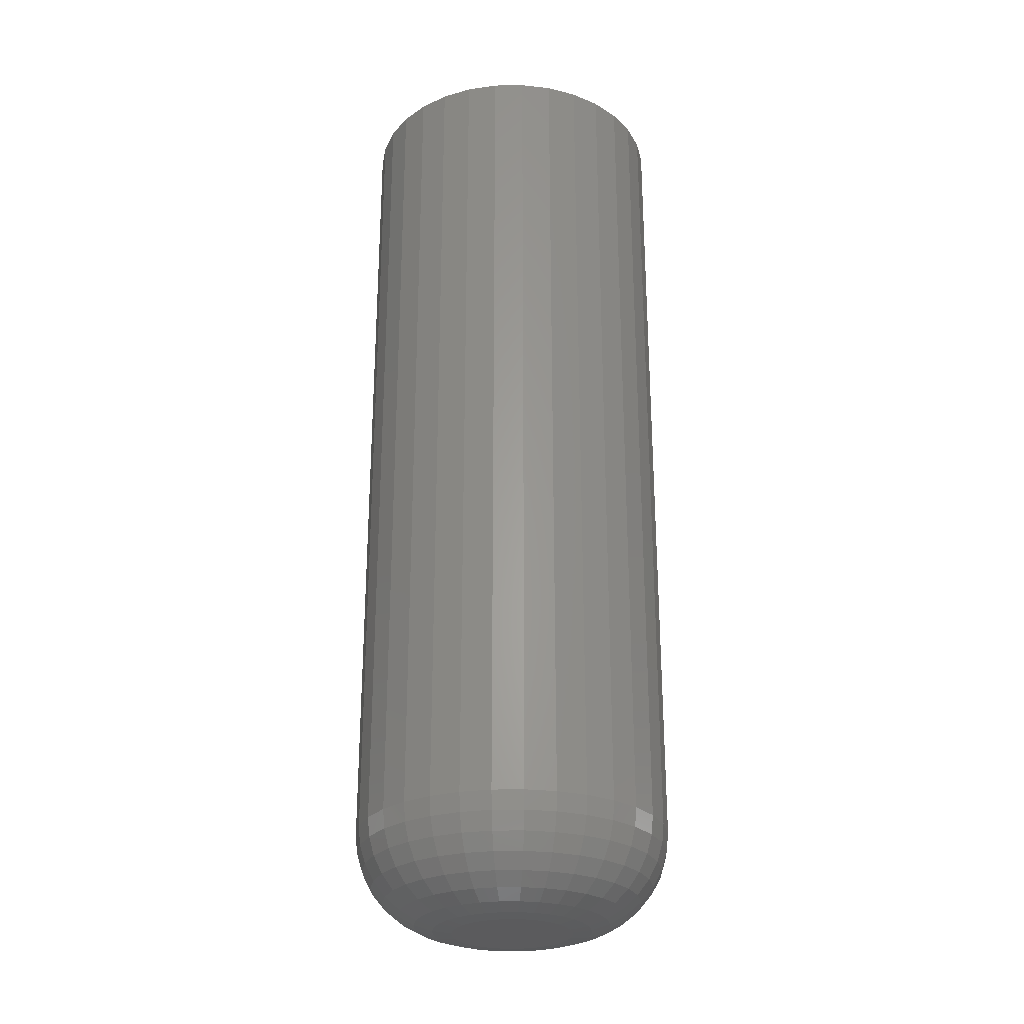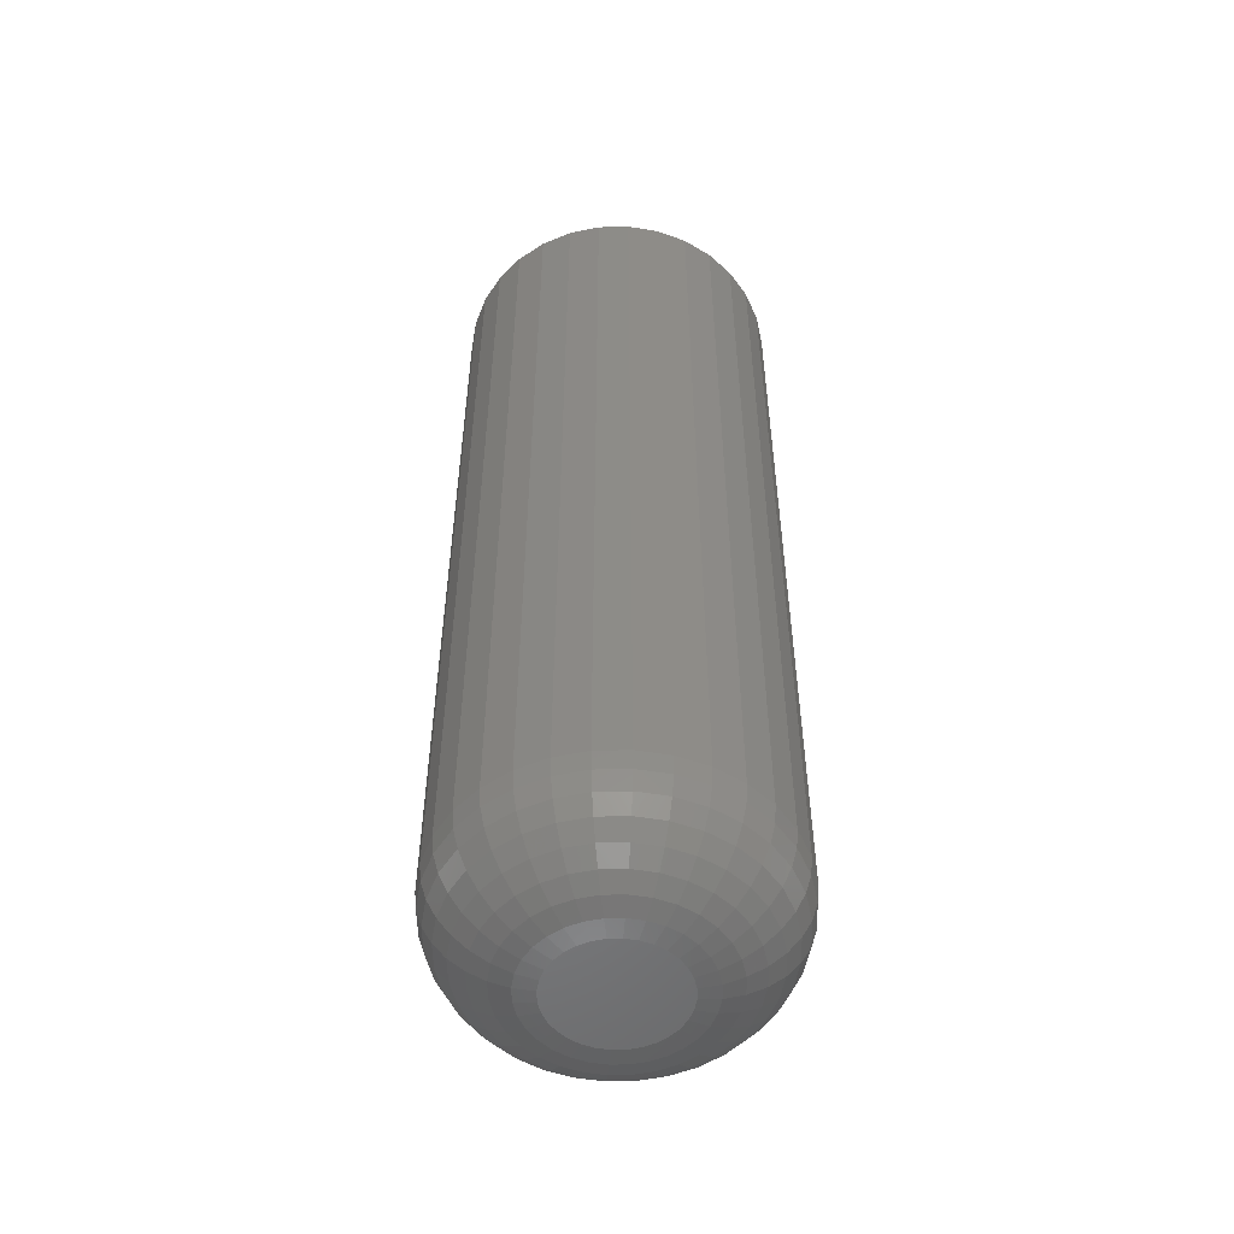
<metadata>
{"format":"stl","ext":"stl","renderer":"f3d","projection":"perspective","resolution":1024,"background":"white","views":[{"elev":-26.9,"azim":-60.5,"up":"+Y"},{"elev":-52.9,"azim":175.7,"up":"+Y"}]}
</metadata>
<code>
# stl→obj: 320 verts, 636 faces
v 0.001316 -0.75 0.04819
v -0.008086 -0.75 0.04726
v -0.01713 -0.75 0.04452
v 0.01072 -0.75 0.04726
v 0.01976 -0.75 0.04452
v -0.02546 -0.75 0.04007
v 0.02809 -0.75 0.04007
v -0.03276 -0.75 0.03408
v 0.03539 -0.75 0.03408
v -0.03875 -0.75 0.02677
v 0.04138 -0.75 0.02677
v -0.04321 -0.75 0.01844
v 0.04584 -0.75 0.01844
v -0.04595 -0.75 0.009402
v 0.04858 -0.75 0.009402
v 0.04858 -0.75 -0.009402
v -0.04321 -0.75 -0.01844
v 0.04584 -0.75 -0.01844
v -0.03875 -0.75 -0.02677
v 0.04138 -0.75 -0.02677
v -0.03276 -0.75 -0.03408
v 0.03539 -0.75 -0.03408
v -0.02546 -0.75 -0.04007
v 0.02809 -0.75 -0.04007
v -0.01713 -0.75 -0.04452
v 0.01976 -0.75 -0.04452
v -0.008086 -0.75 -0.04726
v 0.001316 -0.75 -0.04819
v 0.01072 -0.75 -0.04726
v 0.04951 -0.75 -2.929e-17
v -0.04688 -0.75 -2.708e-17
v -0.04595 -0.75 -0.009402
v 0.1276 7.012e-18 -1.547e-17
v 0.1276 -0.6719 -1.586e-16
v 0.1252 6.877e-18 -0.02464
v 0.1252 -0.6719 -0.02464
v 0.118 6.478e-18 -0.04834
v 0.118 -0.6719 -0.04834
v 0.1063 5.83e-18 -0.07018
v 0.1063 -0.6719 -0.07018
v 0.09063 4.958e-18 -0.08932
v 0.09063 -0.6719 -0.08932
v 0.07149 3.896e-18 -0.105
v 0.07149 -0.6719 -0.105
v 0.04965 2.683e-18 -0.1167
v 0.04965 -0.6719 -0.1167
v 0.02596 1.368e-18 -0.1239
v 0.02596 -0.6719 -0.1239
v 0.001316 -1.717e-33 -0.1263
v 0.001316 -0.6719 -0.1263
v -0.02333 -1.368e-18 -0.1239
v -0.02333 -0.6719 -0.1239
v -0.04702 -2.683e-18 -0.1167
v -0.04702 -0.6719 -0.1167
v -0.06886 -3.896e-18 -0.105
v -0.06886 -0.6719 -0.105
v -0.088 -4.958e-18 -0.08932
v -0.088 -0.6719 -0.08932
v -0.1037 -5.83e-18 -0.07018
v -0.1037 -0.6719 -0.07018
v -0.1154 -6.478e-18 -0.04834
v -0.1154 -0.6719 -0.04834
v -0.1226 -6.877e-18 -0.02464
v -0.1226 -0.6719 -0.02464
v -0.125 -7.012e-18 1.547e-17
v -0.125 -0.6719 1.547e-17
v -0.1226 -6.877e-18 0.02464
v -0.1226 -0.6719 0.02464
v -0.1154 -6.478e-18 0.04834
v -0.1154 -0.6719 0.04834
v -0.1037 -5.83e-18 0.07018
v -0.1037 -0.6719 0.07018
v -0.088 -4.958e-18 0.08932
v -0.088 -0.6719 0.08932
v -0.06886 -3.896e-18 0.105
v -0.06886 -0.6719 0.105
v -0.04702 -2.683e-18 0.1167
v -0.04702 -0.6719 0.1167
v -0.02333 -1.368e-18 0.1239
v -0.02333 -0.6719 0.1239
v 0.001316 8.587e-34 0.1263
v 0.001316 -0.6719 0.1263
v 0.02596 1.368e-18 0.1239
v 0.02596 -0.6719 0.1239
v 0.04965 2.683e-18 0.1167
v 0.04965 -0.6719 0.1167
v 0.07149 3.896e-18 0.105
v 0.07149 -0.6719 0.105
v 0.09063 4.958e-18 0.08932
v 0.09063 -0.6719 0.08932
v 0.1063 5.83e-18 0.07018
v 0.1063 -0.6719 0.07018
v 0.118 6.478e-18 0.04834
v 0.118 -0.6719 0.04834
v 0.1252 6.877e-18 0.02464
v 0.1252 -0.6719 0.02464
v -0.06212 -0.7485 -3.816e-17
v -0.0609 -0.7485 0.01238
v -0.07677 -0.7441 -3.469e-17
v -0.07527 -0.7441 0.01523
v -0.09028 -0.7368 -4.857e-17
v -0.08852 -0.7368 0.01787
v -0.1021 -0.7271 -4.163e-17
v -0.1001 -0.7271 0.02018
v -0.1118 -0.7153 -4.857e-17
v -0.1097 -0.7153 0.02207
v -0.1191 -0.7018 -4.163e-17
v -0.1167 -0.7018 0.02348
v -0.1235 -0.6871 -4.163e-17
v -0.1211 -0.6871 0.02435
v 0.06353 -0.7485 0.01238
v 0.06475 -0.7485 -1.284e-16
v 0.0779 -0.7441 0.01523
v 0.0794 -0.7441 -1.527e-16
v 0.09115 -0.7368 0.01787
v 0.09291 -0.7368 -1.665e-16
v 0.1028 -0.7271 0.02018
v 0.1047 -0.7271 -1.874e-16
v 0.1123 -0.7153 0.02207
v 0.1145 -0.7153 -2.151e-16
v 0.1194 -0.7018 0.02348
v 0.1217 -0.7018 -2.22e-16
v 0.1237 -0.6871 0.02435
v 0.1261 -0.6871 -2.29e-16
v 0.05992 -0.7485 0.02427
v 0.07346 -0.7441 0.02988
v 0.08594 -0.7368 0.03505
v 0.09688 -0.7271 0.03958
v 0.1059 -0.7153 0.0433
v 0.1125 -0.7018 0.04606
v 0.1166 -0.6871 0.04776
v 0.05406 -0.7485 0.03524
v 0.06624 -0.7441 0.04338
v 0.07747 -0.7368 0.05089
v 0.08732 -0.7271 0.05746
v 0.0954 -0.7153 0.06286
v 0.1014 -0.7018 0.06687
v 0.1051 -0.6871 0.06934
v 0.04617 -0.7485 0.04485
v 0.05653 -0.7441 0.05522
v 0.06608 -0.7368 0.06477
v 0.07445 -0.7271 0.07314
v 0.08132 -0.7153 0.08001
v 0.08643 -0.7018 0.08511
v 0.08957 -0.6871 0.08826
v 0.03656 -0.7485 0.05274
v 0.0447 -0.7441 0.06493
v 0.0522 -0.7368 0.07616
v 0.05878 -0.7271 0.086
v 0.06418 -0.7153 0.09408
v 0.06819 -0.7018 0.1001
v 0.07066 -0.6871 0.1038
v 0.02559 -0.7485 0.0586
v 0.0312 -0.7441 0.07214
v 0.03637 -0.7368 0.08462
v 0.0409 -0.7271 0.09556
v 0.04462 -0.7153 0.1045
v 0.04738 -0.7018 0.1112
v 0.04908 -0.6871 0.1153
v 0.01369 -0.7485 0.06221
v 0.01655 -0.7441 0.07659
v 0.01919 -0.7368 0.08983
v 0.02149 -0.7271 0.1014
v 0.02339 -0.7153 0.111
v 0.0248 -0.7018 0.1181
v 0.02567 -0.6871 0.1224
v 0.001316 -0.7485 0.06343
v 0.001316 -0.7441 0.07809
v 0.001316 -0.7368 0.09159
v 0.001316 -0.7271 0.1034
v 0.001316 -0.7153 0.1131
v 0.001316 -0.7018 0.1204
v 0.001316 -0.6871 0.1248
v -0.01106 -0.7485 0.06221
v -0.01392 -0.7441 0.07659
v -0.01655 -0.7368 0.08983
v -0.01886 -0.7271 0.1014
v -0.02076 -0.7153 0.111
v -0.02217 -0.7018 0.1181
v -0.02303 -0.6871 0.1224
v -0.02296 -0.7485 0.0586
v -0.02857 -0.7441 0.07214
v -0.03374 -0.7368 0.08462
v -0.03827 -0.7271 0.09556
v -0.04198 -0.7153 0.1045
v -0.04475 -0.7018 0.1112
v -0.04645 -0.6871 0.1153
v -0.03393 -0.7485 0.05274
v -0.04207 -0.7441 0.06493
v -0.04957 -0.7368 0.07616
v -0.05615 -0.7271 0.086
v -0.06155 -0.7153 0.09408
v -0.06556 -0.7018 0.1001
v -0.06803 -0.6871 0.1038
v -0.04354 -0.7485 0.04485
v -0.0539 -0.7441 0.05522
v -0.06345 -0.7368 0.06477
v -0.07182 -0.7271 0.07314
v -0.07869 -0.7153 0.08001
v -0.0838 -0.7018 0.08511
v -0.08694 -0.6871 0.08826
v -0.05143 -0.7485 0.03524
v -0.06361 -0.7441 0.04338
v -0.07484 -0.7368 0.05089
v -0.08469 -0.7271 0.05746
v -0.09276 -0.7153 0.06286
v -0.09877 -0.7018 0.06687
v -0.1025 -0.6871 0.06934
v -0.05729 -0.7485 0.02427
v -0.07083 -0.7441 0.02988
v -0.08331 -0.7368 0.03505
v -0.09424 -0.7271 0.03958
v -0.1032 -0.7153 0.0433
v -0.1099 -0.7018 0.04606
v -0.114 -0.6871 0.04776
v 0.06353 -0.7485 -0.01238
v 0.0779 -0.7441 -0.01523
v 0.09115 -0.7368 -0.01787
v 0.1028 -0.7271 -0.02018
v 0.1123 -0.7153 -0.02207
v 0.1194 -0.7018 -0.02348
v 0.1237 -0.6871 -0.02435
v -0.0609 -0.7485 -0.01238
v -0.07527 -0.7441 -0.01523
v -0.08852 -0.7368 -0.01787
v -0.1001 -0.7271 -0.02018
v -0.1097 -0.7153 -0.02207
v -0.1167 -0.7018 -0.02348
v -0.1211 -0.6871 -0.02435
v -0.05729 -0.7485 -0.02427
v -0.07083 -0.7441 -0.02988
v -0.08331 -0.7368 -0.03505
v -0.09424 -0.7271 -0.03958
v -0.1032 -0.7153 -0.0433
v -0.1099 -0.7018 -0.04606
v -0.114 -0.6871 -0.04776
v -0.05143 -0.7485 -0.03524
v -0.06361 -0.7441 -0.04338
v -0.07484 -0.7368 -0.05089
v -0.08469 -0.7271 -0.05746
v -0.09276 -0.7153 -0.06286
v -0.09877 -0.7018 -0.06687
v -0.1025 -0.6871 -0.06934
v -0.04354 -0.7485 -0.04485
v -0.0539 -0.7441 -0.05522
v -0.06345 -0.7368 -0.06477
v -0.07182 -0.7271 -0.07314
v -0.07869 -0.7153 -0.08001
v -0.0838 -0.7018 -0.08511
v -0.08694 -0.6871 -0.08826
v -0.03393 -0.7485 -0.05274
v -0.04207 -0.7441 -0.06493
v -0.04957 -0.7368 -0.07616
v -0.05615 -0.7271 -0.086
v -0.06155 -0.7153 -0.09408
v -0.06556 -0.7018 -0.1001
v -0.06803 -0.6871 -0.1038
v -0.02296 -0.7485 -0.0586
v -0.02857 -0.7441 -0.07214
v -0.03374 -0.7368 -0.08462
v -0.03827 -0.7271 -0.09556
v -0.04198 -0.7153 -0.1045
v -0.04475 -0.7018 -0.1112
v -0.04645 -0.6871 -0.1153
v -0.01106 -0.7485 -0.06221
v -0.01392 -0.7441 -0.07659
v -0.01655 -0.7368 -0.08983
v -0.01886 -0.7271 -0.1014
v -0.02076 -0.7153 -0.111
v -0.02217 -0.7018 -0.1181
v -0.02303 -0.6871 -0.1224
v 0.001316 -0.7485 -0.06343
v 0.001316 -0.7441 -0.07809
v 0.001316 -0.7368 -0.09159
v 0.001316 -0.7271 -0.1034
v 0.001316 -0.7153 -0.1131
v 0.001316 -0.7018 -0.1204
v 0.001316 -0.6871 -0.1248
v 0.01369 -0.7485 -0.06221
v 0.01655 -0.7441 -0.07659
v 0.01919 -0.7368 -0.08983
v 0.02149 -0.7271 -0.1014
v 0.02339 -0.7153 -0.111
v 0.0248 -0.7018 -0.1181
v 0.02567 -0.6871 -0.1224
v 0.02559 -0.7485 -0.0586
v 0.0312 -0.7441 -0.07214
v 0.03637 -0.7368 -0.08462
v 0.0409 -0.7271 -0.09556
v 0.04462 -0.7153 -0.1045
v 0.04738 -0.7018 -0.1112
v 0.04908 -0.6871 -0.1153
v 0.03656 -0.7485 -0.05274
v 0.0447 -0.7441 -0.06493
v 0.0522 -0.7368 -0.07616
v 0.05878 -0.7271 -0.086
v 0.06418 -0.7153 -0.09408
v 0.06819 -0.7018 -0.1001
v 0.07066 -0.6871 -0.1038
v 0.04617 -0.7485 -0.04485
v 0.05653 -0.7441 -0.05522
v 0.06608 -0.7368 -0.06477
v 0.07445 -0.7271 -0.07314
v 0.08132 -0.7153 -0.08001
v 0.08643 -0.7018 -0.08511
v 0.08957 -0.6871 -0.08826
v 0.05406 -0.7485 -0.03524
v 0.06624 -0.7441 -0.04338
v 0.07747 -0.7368 -0.05089
v 0.08732 -0.7271 -0.05746
v 0.0954 -0.7153 -0.06286
v 0.1014 -0.7018 -0.06687
v 0.1051 -0.6871 -0.06934
v 0.05992 -0.7485 -0.02427
v 0.07346 -0.7441 -0.02988
v 0.08594 -0.7368 -0.03505
v 0.09688 -0.7271 -0.03958
v 0.1059 -0.7153 -0.0433
v 0.1125 -0.7018 -0.04606
v 0.1166 -0.6871 -0.04776
f 1 2 3
f 4 1 3
f 4 3 5
f 5 3 6
f 5 6 7
f 7 6 8
f 7 8 9
f 9 8 10
f 9 10 11
f 11 10 12
f 11 12 13
f 13 12 14
f 13 14 15
f 16 17 18
f 18 17 19
f 18 19 20
f 20 19 21
f 20 21 22
f 22 21 23
f 22 23 24
f 24 23 25
f 24 25 26
f 26 25 27
f 26 27 28
f 26 28 29
f 15 14 30
f 30 14 31
f 30 31 16
f 16 31 32
f 16 32 17
f 33 34 35
f 35 34 36
f 35 36 37
f 37 36 38
f 37 38 39
f 39 38 40
f 39 40 41
f 41 40 42
f 41 42 43
f 43 42 44
f 43 44 45
f 45 44 46
f 45 46 47
f 47 46 48
f 47 48 49
f 49 48 50
f 49 50 51
f 51 50 52
f 51 52 53
f 53 52 54
f 53 54 55
f 55 54 56
f 55 56 57
f 57 56 58
f 57 58 59
f 59 58 60
f 59 60 61
f 61 60 62
f 61 62 63
f 63 62 64
f 63 64 65
f 65 64 66
f 65 66 67
f 67 66 68
f 67 68 69
f 69 68 70
f 69 70 71
f 71 70 72
f 71 72 73
f 73 72 74
f 73 74 75
f 75 74 76
f 75 76 77
f 77 76 78
f 77 78 79
f 79 78 80
f 79 80 81
f 81 80 82
f 81 82 83
f 83 82 84
f 83 84 85
f 85 84 86
f 85 86 87
f 87 86 88
f 87 88 89
f 89 88 90
f 89 90 91
f 91 90 92
f 91 92 93
f 93 92 94
f 93 94 95
f 95 94 96
f 95 96 33
f 33 96 34
f 31 14 97
f 97 14 98
f 97 98 99
f 99 98 100
f 99 100 101
f 101 100 102
f 101 102 103
f 103 102 104
f 103 104 105
f 105 104 106
f 105 106 107
f 107 106 108
f 107 108 109
f 109 108 110
f 109 110 66
f 66 110 68
f 15 30 111
f 111 30 112
f 111 112 113
f 113 112 114
f 113 114 115
f 115 114 116
f 115 116 117
f 117 116 118
f 117 118 119
f 119 118 120
f 119 120 121
f 121 120 122
f 121 122 123
f 123 122 124
f 123 124 96
f 96 124 34
f 13 15 125
f 125 15 111
f 125 111 126
f 126 111 113
f 126 113 127
f 127 113 115
f 127 115 128
f 128 115 117
f 128 117 129
f 129 117 119
f 129 119 130
f 130 119 121
f 130 121 131
f 131 121 123
f 131 123 94
f 94 123 96
f 11 13 132
f 132 13 125
f 132 125 133
f 133 125 126
f 133 126 134
f 134 126 127
f 134 127 135
f 135 127 128
f 135 128 136
f 136 128 129
f 136 129 137
f 137 129 130
f 137 130 138
f 138 130 131
f 138 131 92
f 92 131 94
f 9 11 139
f 139 11 132
f 139 132 140
f 140 132 133
f 140 133 141
f 141 133 134
f 141 134 142
f 142 134 135
f 142 135 143
f 143 135 136
f 143 136 144
f 144 136 137
f 144 137 145
f 145 137 138
f 145 138 90
f 90 138 92
f 7 9 146
f 146 9 139
f 146 139 147
f 147 139 140
f 147 140 148
f 148 140 141
f 148 141 149
f 149 141 142
f 149 142 150
f 150 142 143
f 150 143 151
f 151 143 144
f 151 144 152
f 152 144 145
f 152 145 88
f 88 145 90
f 5 7 153
f 153 7 146
f 153 146 154
f 154 146 147
f 154 147 155
f 155 147 148
f 155 148 156
f 156 148 149
f 156 149 157
f 157 149 150
f 157 150 158
f 158 150 151
f 158 151 159
f 159 151 152
f 159 152 86
f 86 152 88
f 4 5 160
f 160 5 153
f 160 153 161
f 161 153 154
f 161 154 162
f 162 154 155
f 162 155 163
f 163 155 156
f 163 156 164
f 164 156 157
f 164 157 165
f 165 157 158
f 165 158 166
f 166 158 159
f 166 159 84
f 84 159 86
f 1 4 167
f 167 4 160
f 167 160 168
f 168 160 161
f 168 161 169
f 169 161 162
f 169 162 170
f 170 162 163
f 170 163 171
f 171 163 164
f 171 164 172
f 172 164 165
f 172 165 173
f 173 165 166
f 173 166 82
f 82 166 84
f 2 1 174
f 174 1 167
f 174 167 175
f 175 167 168
f 175 168 176
f 176 168 169
f 176 169 177
f 177 169 170
f 177 170 178
f 178 170 171
f 178 171 179
f 179 171 172
f 179 172 180
f 180 172 173
f 180 173 80
f 80 173 82
f 3 2 181
f 181 2 174
f 181 174 182
f 182 174 175
f 182 175 183
f 183 175 176
f 183 176 184
f 184 176 177
f 184 177 185
f 185 177 178
f 185 178 186
f 186 178 179
f 186 179 187
f 187 179 180
f 187 180 78
f 78 180 80
f 6 3 188
f 188 3 181
f 188 181 189
f 189 181 182
f 189 182 190
f 190 182 183
f 190 183 191
f 191 183 184
f 191 184 192
f 192 184 185
f 192 185 193
f 193 185 186
f 193 186 194
f 194 186 187
f 194 187 76
f 76 187 78
f 8 6 195
f 195 6 188
f 195 188 196
f 196 188 189
f 196 189 197
f 197 189 190
f 197 190 198
f 198 190 191
f 198 191 199
f 199 191 192
f 199 192 200
f 200 192 193
f 200 193 201
f 201 193 194
f 201 194 74
f 74 194 76
f 10 8 202
f 202 8 195
f 202 195 203
f 203 195 196
f 203 196 204
f 204 196 197
f 204 197 205
f 205 197 198
f 205 198 206
f 206 198 199
f 206 199 207
f 207 199 200
f 207 200 208
f 208 200 201
f 208 201 72
f 72 201 74
f 12 10 209
f 209 10 202
f 209 202 210
f 210 202 203
f 210 203 211
f 211 203 204
f 211 204 212
f 212 204 205
f 212 205 213
f 213 205 206
f 213 206 214
f 214 206 207
f 214 207 215
f 215 207 208
f 215 208 70
f 70 208 72
f 14 12 98
f 98 12 209
f 98 209 100
f 100 209 210
f 100 210 102
f 102 210 211
f 102 211 104
f 104 211 212
f 104 212 106
f 106 212 213
f 106 213 108
f 108 213 214
f 108 214 110
f 110 214 215
f 110 215 68
f 68 215 70
f 30 16 112
f 112 16 216
f 112 216 114
f 114 216 217
f 114 217 116
f 116 217 218
f 116 218 118
f 118 218 219
f 118 219 120
f 120 219 220
f 120 220 122
f 122 220 221
f 122 221 124
f 124 221 222
f 124 222 34
f 34 222 36
f 32 31 223
f 223 31 97
f 223 97 224
f 224 97 99
f 224 99 225
f 225 99 101
f 225 101 226
f 226 101 103
f 226 103 227
f 227 103 105
f 227 105 228
f 228 105 107
f 228 107 229
f 229 107 109
f 229 109 64
f 64 109 66
f 17 32 230
f 230 32 223
f 230 223 231
f 231 223 224
f 231 224 232
f 232 224 225
f 232 225 233
f 233 225 226
f 233 226 234
f 234 226 227
f 234 227 235
f 235 227 228
f 235 228 236
f 236 228 229
f 236 229 62
f 62 229 64
f 19 17 237
f 237 17 230
f 237 230 238
f 238 230 231
f 238 231 239
f 239 231 232
f 239 232 240
f 240 232 233
f 240 233 241
f 241 233 234
f 241 234 242
f 242 234 235
f 242 235 243
f 243 235 236
f 243 236 60
f 60 236 62
f 21 19 244
f 244 19 237
f 244 237 245
f 245 237 238
f 245 238 246
f 246 238 239
f 246 239 247
f 247 239 240
f 247 240 248
f 248 240 241
f 248 241 249
f 249 241 242
f 249 242 250
f 250 242 243
f 250 243 58
f 58 243 60
f 23 21 251
f 251 21 244
f 251 244 252
f 252 244 245
f 252 245 253
f 253 245 246
f 253 246 254
f 254 246 247
f 254 247 255
f 255 247 248
f 255 248 256
f 256 248 249
f 256 249 257
f 257 249 250
f 257 250 56
f 56 250 58
f 25 23 258
f 258 23 251
f 258 251 259
f 259 251 252
f 259 252 260
f 260 252 253
f 260 253 261
f 261 253 254
f 261 254 262
f 262 254 255
f 262 255 263
f 263 255 256
f 263 256 264
f 264 256 257
f 264 257 54
f 54 257 56
f 27 25 265
f 265 25 258
f 265 258 266
f 266 258 259
f 266 259 267
f 267 259 260
f 267 260 268
f 268 260 261
f 268 261 269
f 269 261 262
f 269 262 270
f 270 262 263
f 270 263 271
f 271 263 264
f 271 264 52
f 52 264 54
f 28 27 272
f 272 27 265
f 272 265 273
f 273 265 266
f 273 266 274
f 274 266 267
f 274 267 275
f 275 267 268
f 275 268 276
f 276 268 269
f 276 269 277
f 277 269 270
f 277 270 278
f 278 270 271
f 278 271 50
f 50 271 52
f 29 28 279
f 279 28 272
f 279 272 280
f 280 272 273
f 280 273 281
f 281 273 274
f 281 274 282
f 282 274 275
f 282 275 283
f 283 275 276
f 283 276 284
f 284 276 277
f 284 277 285
f 285 277 278
f 285 278 48
f 48 278 50
f 26 29 286
f 286 29 279
f 286 279 287
f 287 279 280
f 287 280 288
f 288 280 281
f 288 281 289
f 289 281 282
f 289 282 290
f 290 282 283
f 290 283 291
f 291 283 284
f 291 284 292
f 292 284 285
f 292 285 46
f 46 285 48
f 24 26 293
f 293 26 286
f 293 286 294
f 294 286 287
f 294 287 295
f 295 287 288
f 295 288 296
f 296 288 289
f 296 289 297
f 297 289 290
f 297 290 298
f 298 290 291
f 298 291 299
f 299 291 292
f 299 292 44
f 44 292 46
f 22 24 300
f 300 24 293
f 300 293 301
f 301 293 294
f 301 294 302
f 302 294 295
f 302 295 303
f 303 295 296
f 303 296 304
f 304 296 297
f 304 297 305
f 305 297 298
f 305 298 306
f 306 298 299
f 306 299 42
f 42 299 44
f 20 22 307
f 307 22 300
f 307 300 308
f 308 300 301
f 308 301 309
f 309 301 302
f 309 302 310
f 310 302 303
f 310 303 311
f 311 303 304
f 311 304 312
f 312 304 305
f 312 305 313
f 313 305 306
f 313 306 40
f 40 306 42
f 18 20 314
f 314 20 307
f 314 307 315
f 315 307 308
f 315 308 316
f 316 308 309
f 316 309 317
f 317 309 310
f 317 310 318
f 318 310 311
f 318 311 319
f 319 311 312
f 319 312 320
f 320 312 313
f 320 313 38
f 38 313 40
f 16 18 216
f 216 18 314
f 216 314 217
f 217 314 315
f 217 315 218
f 218 315 316
f 218 316 219
f 219 316 317
f 219 317 220
f 220 317 318
f 220 318 221
f 221 318 319
f 221 319 222
f 222 319 320
f 222 320 36
f 36 320 38
f 81 83 79
f 77 79 83
f 85 77 83
f 75 77 85
f 87 75 85
f 45 53 43
f 51 53 45
f 47 51 45
f 49 51 47
f 53 55 43
f 43 55 57
f 43 57 41
f 41 57 59
f 41 59 39
f 39 59 61
f 39 61 37
f 37 61 63
f 37 63 35
f 35 63 65
f 35 65 33
f 33 65 67
f 33 67 95
f 95 67 69
f 95 69 93
f 93 69 71
f 93 71 91
f 91 71 73
f 91 73 89
f 89 73 75
f 89 75 87

</code>
